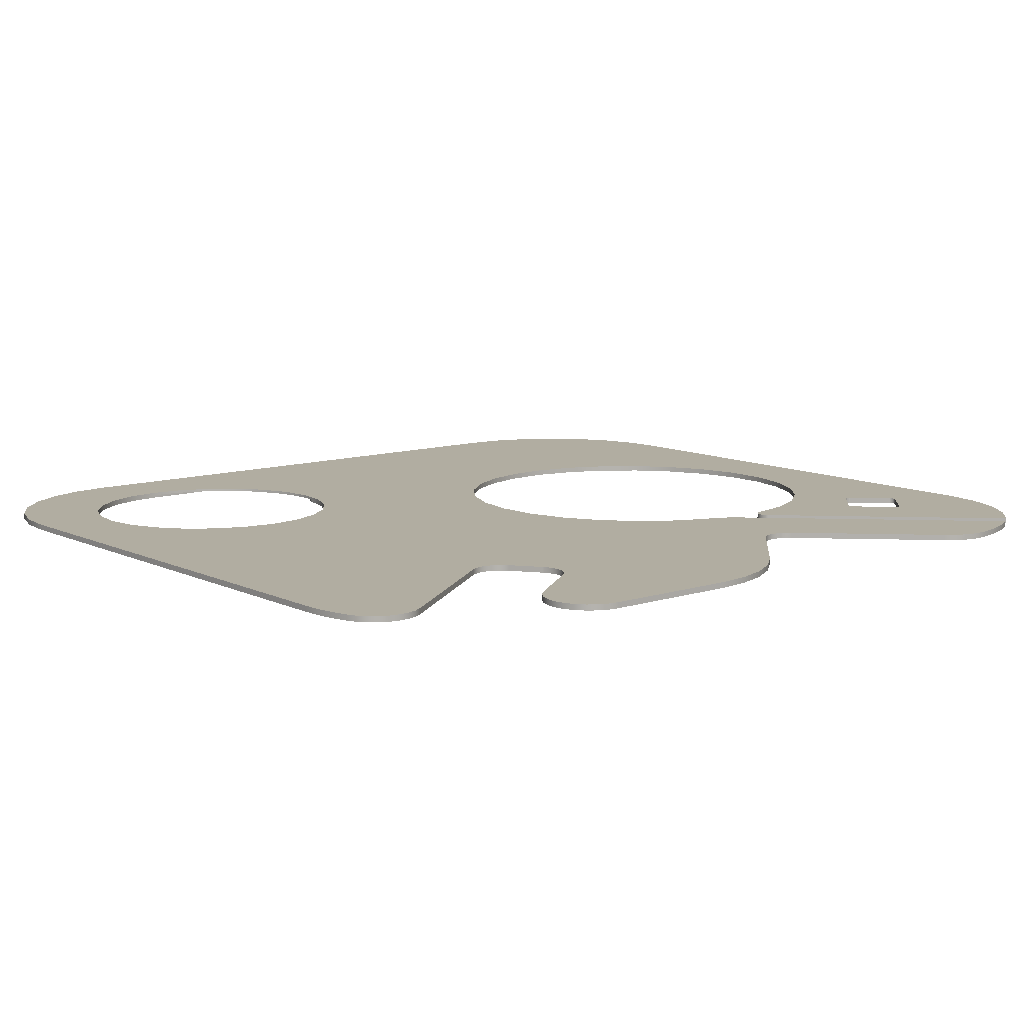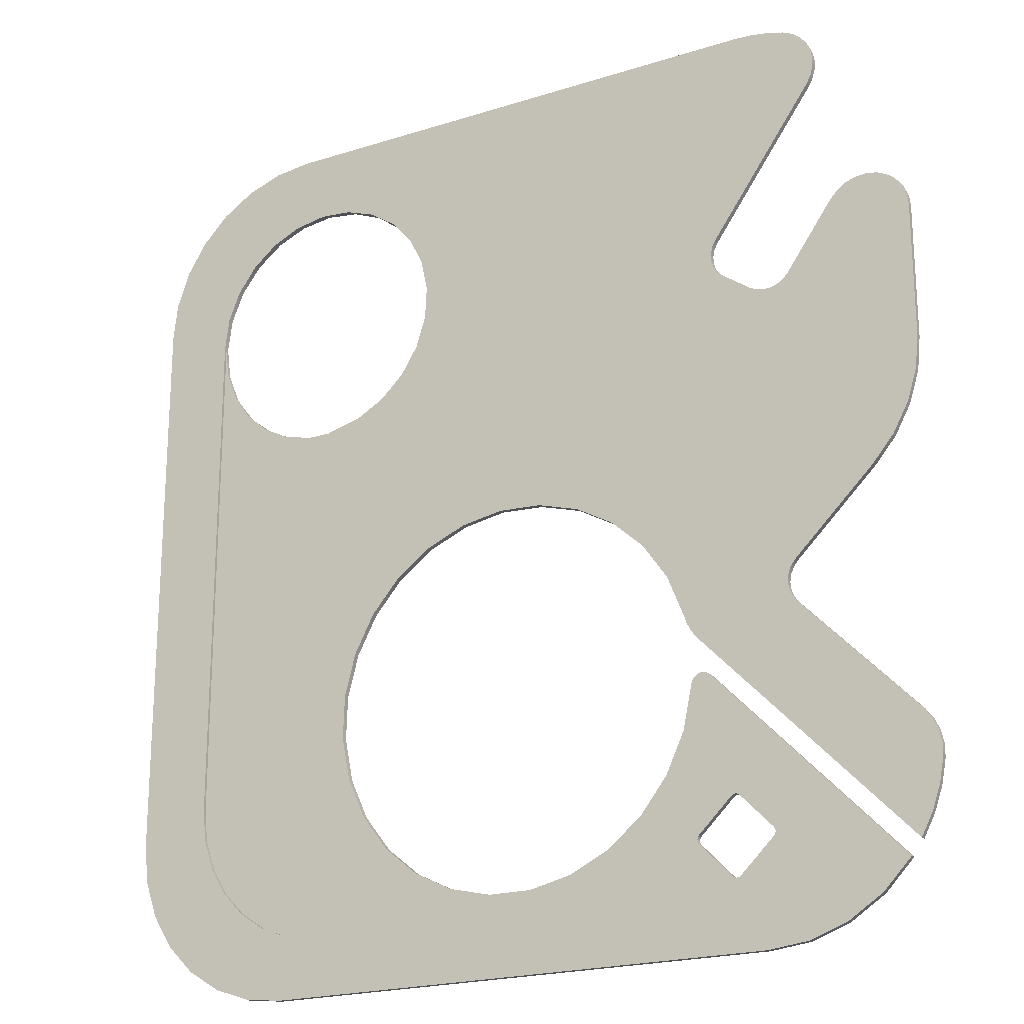
<metadata>
{"format":"obj","ext":"obj","renderer":"f3d","projection":"perspective","resolution":1024,"background":"white","views":[{"elev":10.4,"azim":50.4,"up":"+Y"},{"elev":-21.0,"azim":29.6,"up":"+Z"}]}
</metadata>
<code>
g Body3
v -4 -0.05 3.967
v -3.991 -0.05 4.039
v -3.965 -0.05 4.107
v -3.924 -0.05 4.167
v -3.87 -0.05 4.215
v -3.806 -0.05 4.248
v -3.735 -0.05 4.265
v -3.735 0 4.265
v -3.806 0 4.248
v -3.87 0 4.215
v -3.924 0 4.167
v -3.965 0 4.107
v -3.991 0 4.039
v -4 0 3.967
v 3.234 -0.05 -0.428
v 3.292 -0.05 -0.5865
v 3.375 -0.05 -0.7331
v 3.482 -0.05 -0.8636
v 7.064 -0.05 -4.557
v 7.258 -0.05 -4.18
v 7.397 -0.05 -3.779
v 7.478 -0.05 -3.363
v 7.48 -0.05 -3.141
v 7.433 -0.05 -2.923
v 7.339 -0.05 -2.722
v 7.203 -0.05 -2.546
v 5.224 -0.05 -0.5052
v 5.146 -0.05 -0.4005
v 5.098 -0.05 -0.2791
v 5.083 -0.05 -0.1495
v 5.102 -0.05 -0.02036
v 5.154 -0.05 0.09946
v 5.235 -0.05 0.2018
v 6.631 -0.05 1.556
v 7 -0.05 1.993
v 7.274 -0.05 2.495
v 7.443 -0.05 3.041
v 7.5 -0.05 3.609
v 7.5 -0.05 5.977
v 7.476 -0.05 6.164
v 7.407 -0.05 6.339
v 7.295 -0.05 6.492
v 7.15 -0.05 6.611
v 6.978 -0.05 6.691
v 6.793 -0.05 6.725
v 6.605 -0.05 6.713
v 6.426 -0.05 6.653
v 6.267 -0.05 6.551
v 6.139 -0.05 6.412
v 5.318 -0.05 5.259
v 5.229 -0.05 5.163
v 5.118 -0.05 5.094
v 4.993 -0.05 5.056
v 4.863 -0.05 5.051
v 4.736 -0.05 5.08
v 4.62 -0.05 5.141
v 4.132 -0.05 5.49
v 4.036 -0.05 5.579
v 3.967 -0.05 5.689
v 3.929 -0.05 5.814
v 3.924 -0.05 5.944
v 3.953 -0.05 6.072
v 4.014 -0.05 6.187
v 5.808 -0.05 8.704
v 5.892 -0.05 8.858
v 5.938 -0.05 9.027
v 5.944 -0.05 9.202
v 5.909 -0.05 9.374
v 5.835 -0.05 9.533
v 5.726 -0.05 9.671
v 5.588 -0.05 9.779
v 5.429 -0.05 9.853
v 5.125 -0.05 9.934
v 4.814 -0.05 9.983
v 4.5 -0.05 10
v -4.5 -0.05 10
v -5.168 -0.05 9.925
v -5.802 -0.05 9.703
v -6.37 -0.05 9.345
v -6.845 -0.05 8.87
v -7.203 -0.05 8.302
v -7.425 -0.05 7.668
v -7.5 -0.05 7
v -7.5 -0.05 -3
v -7.425 -0.05 -3.668
v -7.203 -0.05 -4.302
v -6.845 -0.05 -4.87
v -6.37 -0.05 -5.345
v -5.802 -0.05 -5.703
v -5.168 -0.05 -5.925
v -4.5 -0.05 -6
v 4.5 -0.05 -6
v 5.186 -0.05 -5.92
v 5.836 -0.05 -5.686
v 6.415 -0.05 -5.31
v 6.892 -0.05 -4.81
v 3.678 -0.05 -1.496
v 3.638 -0.05 -1.465
v 3.592 -0.05 -1.444
v 3.543 -0.05 -1.436
v 3.492 -0.05 -1.44
v 3.445 -0.05 -1.457
v 3.403 -0.05 -1.485
v 3.369 -0.05 -1.523
v 3.346 -0.05 -1.568
v 3.335 -0.05 -1.617
v 3.177 -0.05 -2.362
v 2.856 -0.05 -3.053
v 2.386 -0.05 -3.652
v 1.793 -0.05 -4.131
v 1.107 -0.05 -4.463
v 0.3645 -0.05 -4.631
v -0.3973 -0.05 -4.627
v -1.139 -0.05 -4.451
v -1.821 -0.05 -4.113
v -2.409 -0.05 -3.629
v -2.873 -0.05 -3.024
v -3.188 -0.05 -2.331
v -3.338 -0.05 -1.584
v -3.316 -0.05 -0.8224
v -3.122 -0.05 -0.0857
v -2.767 -0.05 0.5882
v -2.268 -0.05 1.164
v -1.653 -0.05 1.613
v -0.9516 -0.05 1.911
v -0.2014 -0.05 2.043
v 0.5593 -0.05 2.002
v 1.291 -0.05 1.79
v 1.956 -0.05 1.419
v 2.52 -0.05 0.9065
v 2.953 -0.05 0.2802
v -4 -0.05 -4.63
v -4.011 -0.05 -4.71
v -4.041 -0.05 -4.784
v -4.09 -0.05 -4.848
v -4.154 -0.05 -4.897
v -4.229 -0.05 -4.928
v -4.309 -0.05 -4.939
v -4.389 -0.05 -4.928
v -4.898 -0.05 -4.73
v -5.353 -0.05 -4.427
v -5.731 -0.05 -4.032
v -6.014 -0.05 -3.565
v -6.19 -0.05 -3.047
v -6.25 -0.05 -2.504
v -6.25 -0.05 6.5
v -6.177 -0.05 7.068
v -5.963 -0.05 7.599
v -5.622 -0.05 8.059
v -5.175 -0.05 8.418
v -4.653 -0.05 8.653
v -4.088 -0.05 8.748
v -3.518 -0.05 8.698
v -2.978 -0.05 8.505
v -2.505 -0.05 8.182
v -2.129 -0.05 7.75
v -1.874 -0.05 7.237
v -1.757 -0.05 6.676
v -1.785 -0.05 6.104
v -1.956 -0.05 5.558
v -2.26 -0.05 5.072
v -2.677 -0.05 4.68
v -3.18 -0.05 4.405
v 3.956 -0.05 -4.8
v 3.399 -0.05 -4.226
v 3.384 -0.05 -4.205
v 3.374 -0.05 -4.18
v 3.371 -0.05 -4.154
v 3.375 -0.05 -4.129
v 3.385 -0.05 -4.105
v 3.401 -0.05 -4.084
v 3.976 -0.05 -3.527
v 3.997 -0.05 -3.512
v 4.021 -0.05 -3.502
v 4.047 -0.05 -3.499
v 4.073 -0.05 -3.503
v 4.097 -0.05 -3.513
v 4.117 -0.05 -3.529
v 4.674 -0.05 -4.104
v 4.69 -0.05 -4.125
v 4.699 -0.05 -4.149
v 4.702 -0.05 -4.175
v 4.698 -0.05 -4.201
v 4.688 -0.05 -4.225
v 4.672 -0.05 -4.245
v 4.098 -0.05 -4.802
v 4.077 -0.05 -4.818
v 4.052 -0.05 -4.827
v 4.026 -0.05 -4.83
v 4.001 -0.05 -4.826
v 3.977 -0.05 -4.816
v -4 0 -4.63
v -4.011 0 -4.71
v -4.041 0 -4.784
v -4.09 0 -4.848
v -4.154 0 -4.897
v -4.229 0 -4.928
v -4.309 0 -4.939
v -4.389 0 -4.928
v 3.234 0.05 -0.428
v 3.292 0.05 -0.5865
v 3.375 0.05 -0.7331
v 3.482 0.05 -0.8636
v 3.335 0.05 -1.617
v 3.177 0.05 -2.362
v 2.856 0.05 -3.053
v 2.386 0.05 -3.652
v 1.793 0.05 -4.131
v 1.107 0.05 -4.463
v 0.3645 0.05 -4.631
v -0.3973 0.05 -4.627
v -1.139 0.05 -4.451
v -1.821 0.05 -4.113
v -2.409 0.05 -3.629
v -2.873 0.05 -3.024
v -3.188 0.05 -2.331
v -3.338 0.05 -1.584
v -3.316 0.05 -0.8224
v -3.122 0.05 -0.0857
v -2.767 0.05 0.5882
v -2.268 0.05 1.164
v -1.653 0.05 1.613
v -0.9516 0.05 1.911
v -0.2014 0.05 2.043
v 0.5593 0.05 2.002
v 1.291 0.05 1.79
v 1.956 0.05 1.419
v 2.52 0.05 0.9065
v 2.953 0.05 0.2802
v 3.678 0.05 -1.496
v 3.638 0.05 -1.465
v 3.592 0.05 -1.444
v 3.543 0.05 -1.436
v 3.492 0.05 -1.44
v 3.445 0.05 -1.457
v 3.403 0.05 -1.485
v 3.369 0.05 -1.523
v 3.346 0.05 -1.568
v 6.892 0.05 -4.81
v 3.399 0.05 -4.226
v 3.384 0.05 -4.205
v 3.374 0.05 -4.18
v 3.371 0.05 -4.154
v 3.375 0.05 -4.129
v 3.385 0.05 -4.105
v 3.401 0.05 -4.084
v 3.976 0.05 -3.527
v 3.997 0.05 -3.512
v 4.021 0.05 -3.502
v 4.047 0.05 -3.499
v 4.073 0.05 -3.503
v 4.097 0.05 -3.513
v 4.117 0.05 -3.529
v 4.674 0.05 -4.104
v 4.69 0.05 -4.125
v 4.699 0.05 -4.149
v 4.702 0.05 -4.175
v 4.698 0.05 -4.201
v 4.688 0.05 -4.225
v 4.672 0.05 -4.245
v 4.098 0.05 -4.802
v 4.077 0.05 -4.818
v 4.052 0.05 -4.827
v 4.026 0.05 -4.83
v 4.001 0.05 -4.826
v 3.977 0.05 -4.816
v 3.956 0.05 -4.8
v 6.631 0.05 1.556
v 7 0.05 1.993
v 7.274 0.05 2.495
v 7.443 0.05 3.041
v 7.5 0.05 3.609
v 5.235 0.05 0.2018
v 7.478 0.05 -3.363
v 7.48 0.05 -3.141
v 7.433 0.05 -2.923
v 7.339 0.05 -2.722
v 7.203 0.05 -2.546
v 5.224 0.05 -0.5052
v 5.146 0.05 -0.4005
v 5.098 0.05 -0.2791
v 5.083 0.05 -0.1495
v 5.102 0.05 -0.02036
v 5.154 0.05 0.09946
v 7.5 0.05 5.977
v 7.476 0.05 6.164
v 7.407 0.05 6.339
v 7.295 0.05 6.492
v 7.15 0.05 6.611
v 6.978 0.05 6.691
v 6.793 0.05 6.725
v 6.605 0.05 6.713
v 6.426 0.05 6.653
v 6.267 0.05 6.551
v 6.139 0.05 6.412
v 5.808 0.05 8.704
v 5.892 0.05 8.858
v 5.938 0.05 9.027
v 5.944 0.05 9.202
v 5.909 0.05 9.374
v 5.835 0.05 9.533
v 5.726 0.05 9.671
v 5.588 0.05 9.779
v 5.429 0.05 9.853
v 4.014 0.05 6.187
v 5.318 0.05 5.259
v 5.229 0.05 5.163
v 5.118 0.05 5.094
v 4.993 0.05 5.056
v 4.863 0.05 5.051
v 4.736 0.05 5.08
v 4.62 0.05 5.141
v 4.132 0.05 5.49
v 4.036 0.05 5.579
v 3.967 0.05 5.689
v 3.929 0.05 5.814
v 3.924 0.05 5.944
v 3.953 0.05 6.072
v -6.25 0 -2.504
v -6.25 0 6.5
v -4.898 0 -4.73
v -5.353 0 -4.427
v -5.731 0 -4.032
v -6.014 0 -3.565
v -6.19 0 -3.047
v -6.185 0 5.962
v -5.993 0 5.456
v -5.686 0 5.01
v -5.281 0 4.65
v -4.802 0 4.398
v -4.277 0 4.267
v -1.75 0.05 6.5
v -1.826 0.05 5.917
v -2.051 0.05 5.375
v -2.409 0.05 4.909
v -2.875 0.05 4.551
v -3.417 0.05 4.326
v -4 0.05 4.25
v -4.582 0.05 4.326
v -5.125 0.05 4.551
v -5.591 0.05 4.909
v -5.948 0.05 5.375
v -6.173 0.05 5.917
v -6.25 0.05 6.5
v -6.173 0.05 7.082
v -5.948 0.05 7.625
v -5.591 0.05 8.091
v -5.125 0.05 8.448
v -4.582 0.05 8.673
v -4 0.05 8.75
v -3.417 0.05 8.673
v -2.875 0.05 8.448
v -2.409 0.05 8.091
v -2.051 0.05 7.625
v -1.826 0.05 7.082
v 5.125 0.05 9.934
v 4.814 0.05 9.983
v 4.5 0.05 10
v -4.5 0.05 10
v -5.168 0.05 9.925
v -5.802 0.05 9.703
v -6.37 0.05 9.345
v -6.845 0.05 8.87
v -7.203 0.05 8.302
v -7.425 0.05 7.668
v -7.5 0.05 7
v -7.5 0.05 -3
v -7.425 0.05 -3.668
v -7.203 0.05 -4.302
v -6.845 0.05 -4.87
v -6.37 0.05 -5.345
v -5.802 0.05 -5.703
v -5.168 0.05 -5.925
v -4.5 0.05 -6
v 4.5 0.05 -6
v 5.186 0.05 -5.92
v 5.836 0.05 -5.686
v 6.415 0.05 -5.31
v 7.064 0.05 -4.557
v 7.258 0.05 -4.18
v 7.397 0.05 -3.779
f 14 1 13
f 13 1 2
f 13 2 12
f 12 2 3
f 12 3 11
f 11 3 4
f 11 4 10
f 10 4 5
f 10 5 9
f 9 5 6
f 9 6 8
f 8 6 7
f 16 30 15
f 15 30 31
f 15 31 131
f 131 31 32
f 131 32 33
f 16 17 30
f 30 17 18
f 30 18 29
f 29 18 28
f 28 18 27
f 27 18 26
f 26 18 19
f 26 19 20
f 20 21 26
f 26 21 22
f 26 22 25
f 25 22 24
f 24 22 23
f 34 54 33
f 33 54 130
f 33 130 131
f 54 34 53
f 53 34 35
f 53 35 52
f 52 35 36
f 52 36 37
f 37 38 52
f 52 38 51
f 51 38 50
f 50 38 39
f 50 39 49
f 49 39 48
f 48 39 47
f 47 39 46
f 46 39 45
f 45 39 44
f 44 39 43
f 43 39 42
f 42 39 41
f 41 39 40
f 54 55 130
f 130 55 56
f 130 56 129
f 129 56 57
f 129 57 128
f 128 57 58
f 128 58 59
f 128 59 127
f 127 59 60
f 127 60 159
f 159 60 61
f 159 61 158
f 158 61 62
f 158 62 157
f 157 62 63
f 157 63 75
f 75 63 64
f 75 64 74
f 74 64 73
f 73 64 72
f 72 64 71
f 71 64 70
f 70 64 69
f 69 64 65
f 69 65 68
f 68 65 66
f 68 66 67
f 76 154 75
f 75 154 155
f 75 155 156
f 77 151 76
f 76 151 152
f 76 152 153
f 151 77 150
f 150 77 78
f 150 78 79
f 150 79 149
f 149 79 80
f 149 80 148
f 148 80 81
f 148 81 82
f 148 82 147
f 147 82 83
f 147 83 146
f 146 83 84
f 146 84 145
f 145 84 144
f 144 84 85
f 144 85 143
f 143 85 86
f 143 86 87
f 143 87 142
f 142 87 88
f 142 88 141
f 141 88 89
f 141 89 140
f 140 89 90
f 140 90 139
f 139 90 91
f 139 91 138
f 138 91 137
f 137 91 136
f 136 91 135
f 135 91 134
f 134 91 115
f 134 115 133
f 133 115 132
f 132 115 116
f 132 116 117
f 92 112 91
f 91 112 113
f 91 113 114
f 93 186 92
f 92 186 187
f 92 187 188
f 186 93 185
f 185 93 94
f 185 94 184
f 184 94 183
f 183 94 95
f 183 95 182
f 182 95 96
f 182 96 181
f 181 96 180
f 180 96 179
f 179 96 97
f 179 97 178
f 178 97 177
f 177 97 176
f 176 97 175
f 175 97 107
f 175 107 174
f 174 107 173
f 173 107 172
f 172 107 108
f 172 108 171
f 171 108 109
f 171 109 170
f 170 109 169
f 169 109 168
f 168 109 167
f 167 109 166
f 166 109 110
f 166 110 165
f 165 110 164
f 164 110 92
f 164 92 191
f 191 92 190
f 190 92 189
f 189 92 188
f 107 97 106
f 106 97 98
f 106 98 99
f 99 100 106
f 106 100 101
f 106 101 102
f 102 103 106
f 106 103 104
f 106 104 105
f 110 111 92
f 92 111 112
f 114 115 91
f 117 118 132
f 132 118 119
f 132 119 120
f 132 120 1
f 1 120 121
f 1 121 122
f 122 123 1
f 1 123 163
f 1 163 7
f 123 124 163
f 163 124 162
f 162 124 125
f 162 125 161
f 161 125 126
f 161 126 160
f 160 126 127
f 160 127 159
f 7 6 1
f 1 6 5
f 1 5 4
f 4 3 1
f 1 3 2
f 153 154 76
f 156 157 75
f 14 192 1
f 1 192 132
f 132 192 133
f 133 192 193
f 133 193 134
f 134 193 194
f 134 194 135
f 135 194 195
f 135 195 136
f 136 195 196
f 136 196 137
f 137 196 197
f 137 197 138
f 138 197 198
f 138 198 139
f 139 198 199
f 15 200 16
f 16 200 201
f 16 201 202
f 203 18 202
f 202 18 17
f 202 17 16
f 200 15 229
f 229 15 131
f 229 131 228
f 228 131 130
f 228 130 227
f 227 130 129
f 227 129 226
f 226 129 128
f 226 128 225
f 225 128 127
f 225 127 224
f 224 127 126
f 224 126 223
f 223 126 125
f 223 125 222
f 222 125 124
f 222 124 221
f 221 124 123
f 221 123 220
f 220 123 122
f 220 122 219
f 219 122 121
f 219 121 218
f 218 121 120
f 218 120 217
f 217 120 119
f 217 119 216
f 216 119 118
f 216 118 215
f 215 118 117
f 215 117 214
f 214 117 116
f 214 116 213
f 213 116 115
f 213 115 212
f 212 115 114
f 212 114 211
f 211 114 113
f 211 113 210
f 210 113 112
f 210 112 209
f 209 112 111
f 209 111 208
f 208 111 110
f 208 110 207
f 207 110 109
f 207 109 206
f 206 109 108
f 206 108 205
f 205 108 107
f 205 107 204
f 204 107 106
f 97 230 98
f 98 230 231
f 98 231 99
f 99 231 232
f 99 232 100
f 100 232 233
f 100 233 101
f 101 233 234
f 101 234 102
f 102 234 235
f 102 235 103
f 103 235 236
f 103 236 104
f 104 236 237
f 104 237 105
f 105 237 238
f 105 238 106
f 106 238 204
f 97 96 230
f 230 96 239
f 165 240 166
f 166 240 241
f 166 241 167
f 167 241 242
f 167 242 168
f 168 242 243
f 168 243 169
f 169 243 244
f 169 244 170
f 170 244 245
f 170 245 171
f 171 245 246
f 246 247 171
f 171 247 172
f 253 178 252
f 252 178 177
f 252 177 251
f 251 177 176
f 251 176 250
f 250 176 175
f 250 175 249
f 249 175 174
f 249 174 248
f 248 174 173
f 248 173 247
f 247 173 172
f 260 185 259
f 259 185 184
f 259 184 258
f 258 184 183
f 258 183 257
f 257 183 182
f 257 182 256
f 256 182 181
f 256 181 255
f 255 181 180
f 255 180 254
f 254 180 179
f 253 254 178
f 178 254 179
f 267 164 266
f 266 164 191
f 266 191 265
f 265 191 190
f 265 190 264
f 264 190 189
f 264 189 263
f 263 189 188
f 263 188 262
f 262 188 187
f 262 187 261
f 261 187 186
f 260 261 185
f 185 261 186
f 34 268 35
f 35 268 269
f 35 269 36
f 36 269 270
f 36 270 37
f 37 270 271
f 37 271 38
f 38 271 272
f 34 33 268
f 268 33 273
f 278 26 277
f 277 26 25
f 277 25 276
f 276 25 24
f 276 24 275
f 275 24 23
f 275 23 274
f 274 23 22
f 278 279 26
f 26 279 27
f 273 33 284
f 284 33 32
f 284 32 283
f 283 32 31
f 283 31 282
f 282 31 30
f 282 30 281
f 281 30 29
f 281 29 280
f 280 29 28
f 280 28 279
f 279 28 27
f 295 49 294
f 294 49 48
f 294 48 293
f 293 48 47
f 293 47 292
f 292 47 46
f 292 46 291
f 291 46 45
f 291 45 290
f 290 45 44
f 290 44 289
f 289 44 43
f 289 43 288
f 288 43 42
f 288 42 287
f 287 42 41
f 287 41 286
f 286 41 40
f 286 40 285
f 285 40 39
f 272 285 38
f 38 285 39
f 64 296 65
f 65 296 297
f 65 297 66
f 66 297 298
f 66 298 67
f 67 298 299
f 67 299 68
f 68 299 300
f 68 300 69
f 69 300 301
f 69 301 70
f 70 301 302
f 70 302 71
f 71 302 303
f 71 303 72
f 72 303 304
f 64 63 296
f 296 63 305
f 50 306 51
f 51 306 307
f 51 307 52
f 52 307 308
f 52 308 53
f 53 308 309
f 53 309 54
f 54 309 310
f 54 310 55
f 55 310 311
f 55 311 56
f 56 311 312
f 312 313 56
f 56 313 57
f 305 63 318
f 318 63 62
f 318 62 317
f 317 62 61
f 317 61 316
f 316 61 60
f 316 60 315
f 315 60 59
f 315 59 314
f 314 59 58
f 314 58 313
f 313 58 57
f 319 320 145
f 145 320 146
f 139 199 140
f 140 199 321
f 140 321 322
f 140 322 141
f 141 322 323
f 141 323 142
f 142 323 324
f 142 324 143
f 143 324 325
f 143 325 144
f 144 325 145
f 145 325 319
f 165 164 240
f 240 164 267
f 7 337 8
f 8 337 338
f 8 338 331
f 331 338 339
f 331 339 330
f 330 339 340
f 330 340 329
f 329 340 341
f 329 341 328
f 328 341 342
f 328 342 327
f 327 342 343
f 327 343 326
f 326 343 344
f 326 344 320
f 320 344 147
f 320 147 146
f 7 163 337
f 337 163 336
f 336 163 162
f 336 162 335
f 335 162 161
f 335 161 334
f 334 161 160
f 334 160 333
f 333 160 159
f 333 159 332
f 332 159 158
f 332 158 355
f 355 158 157
f 355 157 354
f 354 157 156
f 354 156 353
f 353 156 155
f 353 155 352
f 352 155 154
f 352 154 351
f 351 154 153
f 351 153 350
f 350 153 152
f 350 152 349
f 349 152 151
f 349 151 348
f 348 151 150
f 348 150 347
f 347 150 149
f 347 149 346
f 346 149 148
f 346 148 345
f 345 148 147
f 345 147 344
f 72 304 73
f 73 304 356
f 73 356 357
f 358 75 357
f 357 75 74
f 357 74 73
f 358 359 75
f 75 359 76
f 76 359 77
f 77 359 360
f 77 360 78
f 78 360 361
f 78 361 79
f 79 361 362
f 79 362 80
f 80 362 363
f 80 363 81
f 81 363 364
f 81 364 82
f 82 364 365
f 82 365 83
f 83 365 366
f 366 367 83
f 83 367 84
f 84 367 85
f 85 367 368
f 85 368 86
f 86 368 369
f 86 369 87
f 87 369 370
f 87 370 88
f 88 370 371
f 88 371 89
f 89 371 372
f 89 372 90
f 90 372 373
f 90 373 91
f 91 373 374
f 374 375 91
f 91 375 92
f 92 375 93
f 93 375 376
f 93 376 94
f 94 376 377
f 94 377 95
f 95 377 378
f 95 378 96
f 96 378 239
f 203 379 18
f 18 379 19
f 274 22 381
f 381 22 21
f 381 21 20
f 19 379 20
f 20 379 380
f 20 380 381
f 295 306 49
f 49 306 50
f 202 282 203
f 203 282 281
f 203 281 280
f 202 201 282
f 282 201 200
f 282 200 283
f 283 200 229
f 283 229 284
f 284 229 273
f 273 229 228
f 273 228 310
f 310 228 311
f 311 228 312
f 312 228 227
f 312 227 313
f 313 227 226
f 313 226 314
f 314 226 315
f 315 226 225
f 315 225 316
f 316 225 333
f 316 333 317
f 317 333 332
f 317 332 318
f 318 332 355
f 318 355 305
f 305 355 358
f 305 358 296
f 296 358 357
f 296 357 356
f 333 225 334
f 334 225 224
f 334 224 335
f 335 224 223
f 335 223 336
f 336 223 222
f 336 222 337
f 337 222 221
f 337 221 338
f 338 221 220
f 338 220 339
f 339 220 219
f 339 219 340
f 340 219 367
f 340 367 341
f 341 367 342
f 342 367 366
f 342 366 343
f 343 366 344
f 344 366 345
f 345 366 365
f 345 365 346
f 346 365 364
f 346 364 363
f 219 218 367
f 367 218 217
f 367 217 216
f 215 372 216
f 216 372 371
f 216 371 370
f 214 374 215
f 215 374 373
f 215 373 372
f 214 213 374
f 374 213 212
f 374 212 211
f 211 210 374
f 374 210 375
f 375 210 209
f 375 209 208
f 207 241 208
f 208 241 240
f 208 240 267
f 206 246 207
f 207 246 245
f 207 245 244
f 246 206 247
f 247 206 205
f 247 205 248
f 248 205 249
f 249 205 250
f 250 205 230
f 250 230 251
f 251 230 252
f 252 230 253
f 253 230 254
f 254 230 239
f 254 239 255
f 255 239 256
f 256 239 257
f 257 239 378
f 257 378 258
f 258 378 377
f 258 377 259
f 259 377 260
f 260 377 376
f 260 376 261
f 261 376 375
f 261 375 262
f 262 375 263
f 263 375 264
f 264 375 265
f 265 375 266
f 266 375 267
f 267 375 208
f 205 204 230
f 230 204 231
f 231 204 232
f 232 204 233
f 233 204 234
f 234 204 235
f 235 204 236
f 236 204 237
f 237 204 238
f 370 369 216
f 216 369 368
f 216 368 367
f 346 363 347
f 347 363 362
f 347 362 348
f 348 362 361
f 348 361 360
f 348 360 349
f 349 360 359
f 349 359 350
f 350 359 351
f 351 359 352
f 352 359 358
f 352 358 353
f 353 358 354
f 354 358 355
f 356 304 296
f 296 304 303
f 296 303 302
f 302 301 296
f 296 301 297
f 297 301 300
f 297 300 298
f 298 300 299
f 273 310 268
f 268 310 309
f 268 309 269
f 269 309 308
f 269 308 270
f 270 308 271
f 271 308 272
f 272 308 307
f 272 307 306
f 272 306 285
f 285 306 295
f 285 295 294
f 294 293 285
f 285 293 292
f 285 292 291
f 291 290 285
f 285 290 289
f 285 289 288
f 288 287 285
f 285 287 286
f 280 279 203
f 203 279 278
f 203 278 379
f 379 278 380
f 380 278 381
f 381 278 274
f 274 278 277
f 274 277 276
f 276 275 274
f 244 243 207
f 207 243 242
f 207 242 241
f 198 192 199
f 199 192 14
f 199 14 331
f 331 14 13
f 331 13 12
f 198 197 192
f 192 197 196
f 192 196 195
f 195 194 192
f 192 194 193
f 12 11 331
f 331 11 10
f 331 10 9
f 9 8 331
f 199 331 321
f 321 331 330
f 321 330 322
f 322 330 329
f 322 329 323
f 323 329 324
f 324 329 319
f 324 319 325
f 329 328 319
f 319 328 327
f 319 327 326
f 326 320 319

</code>
